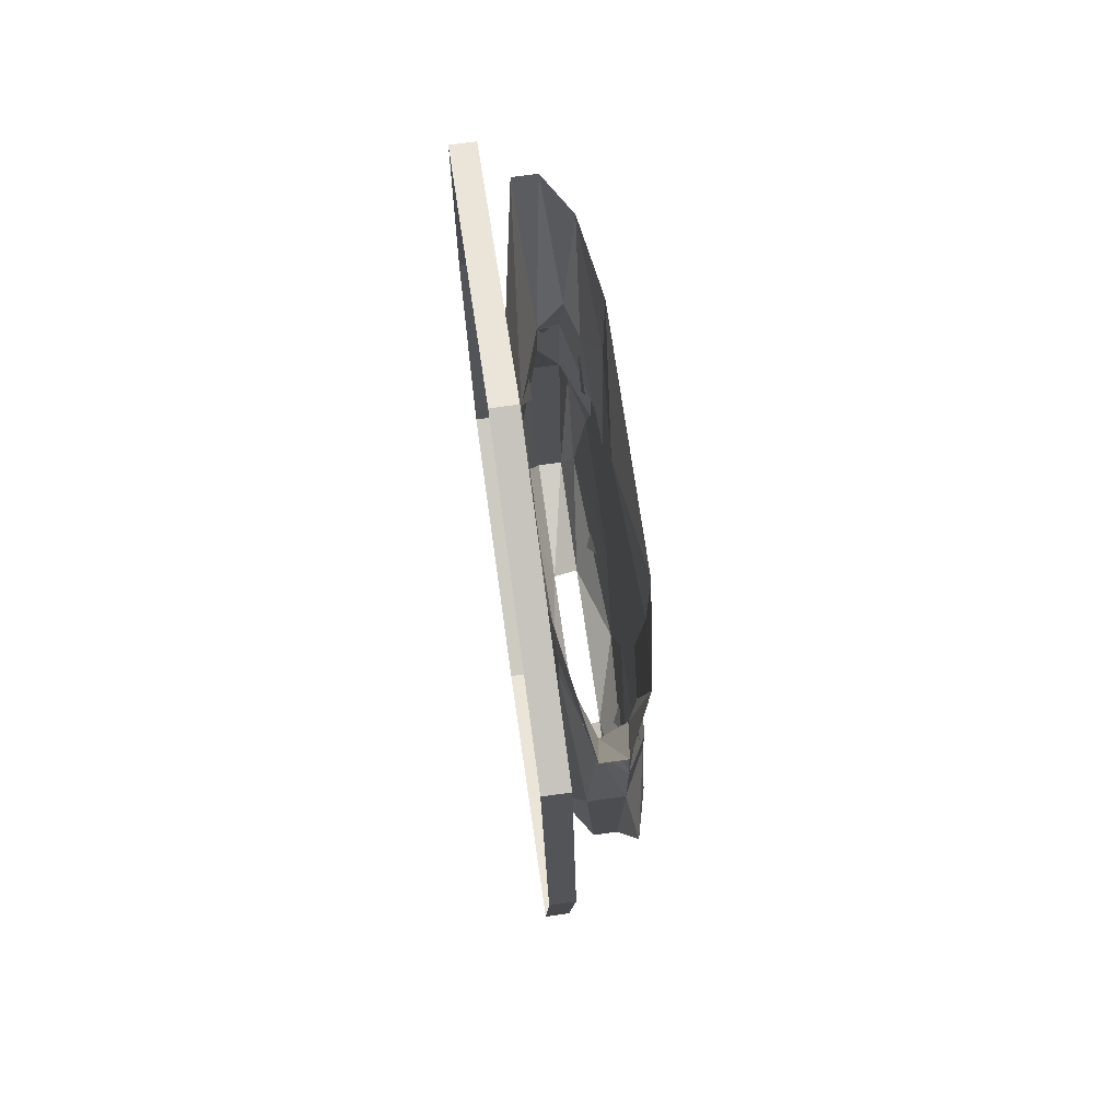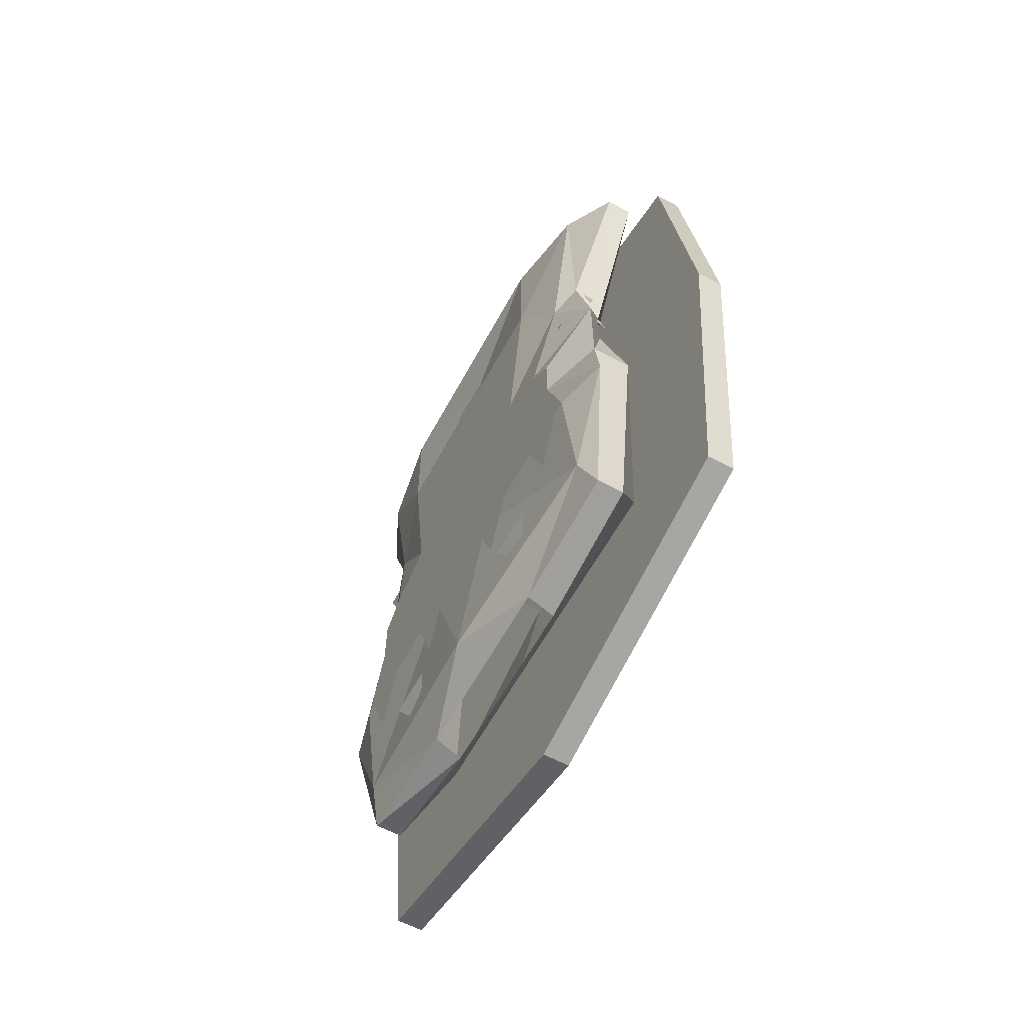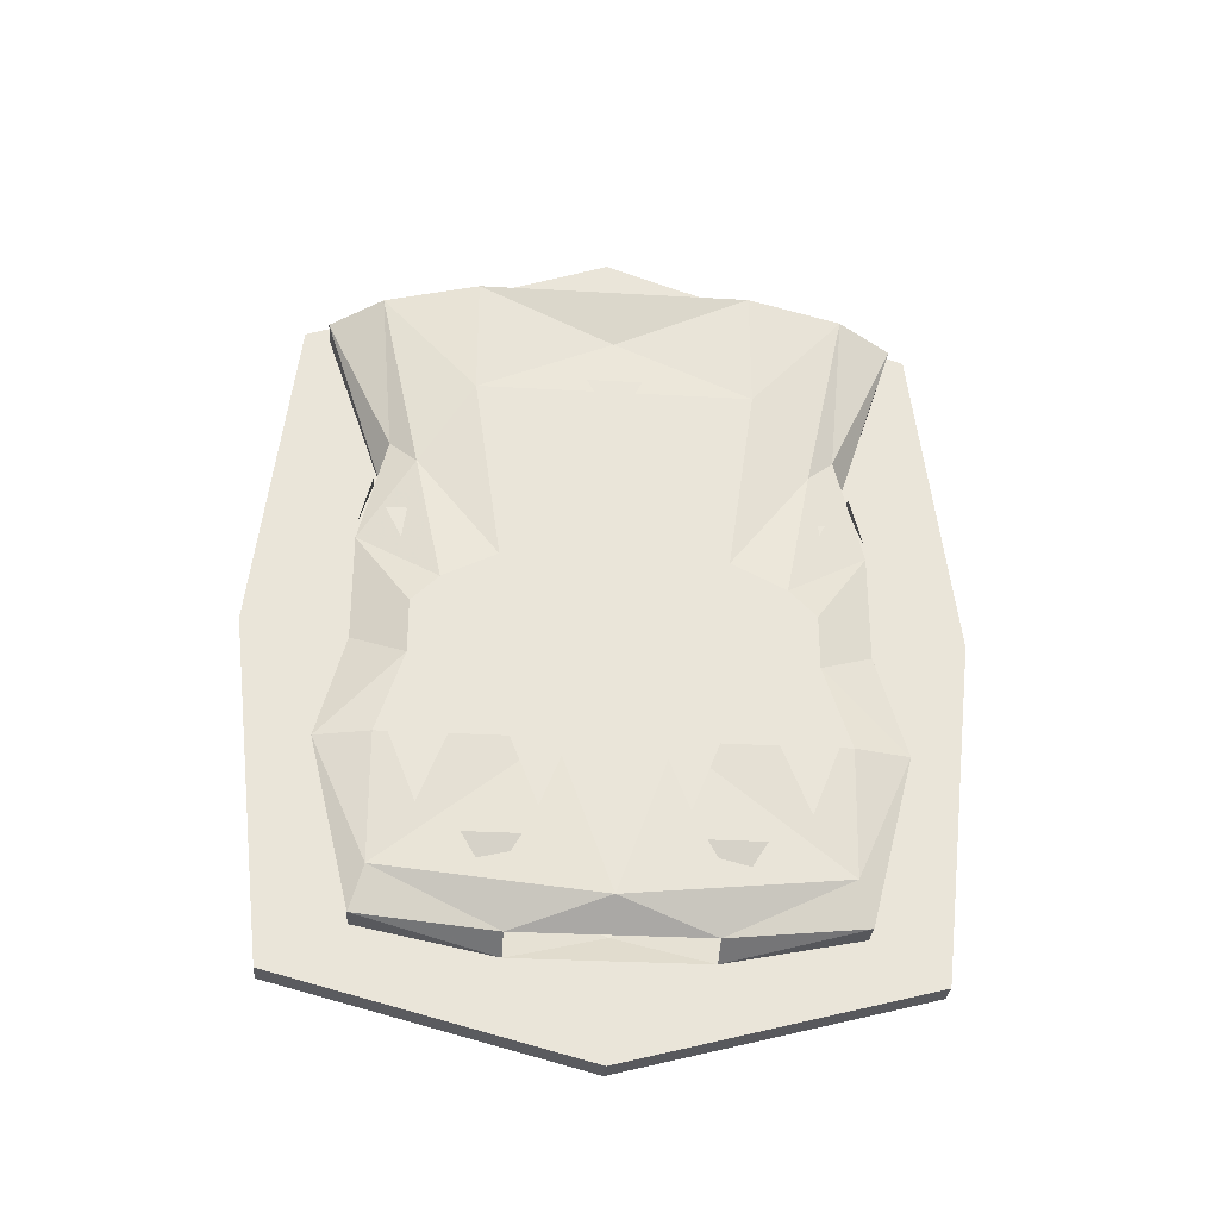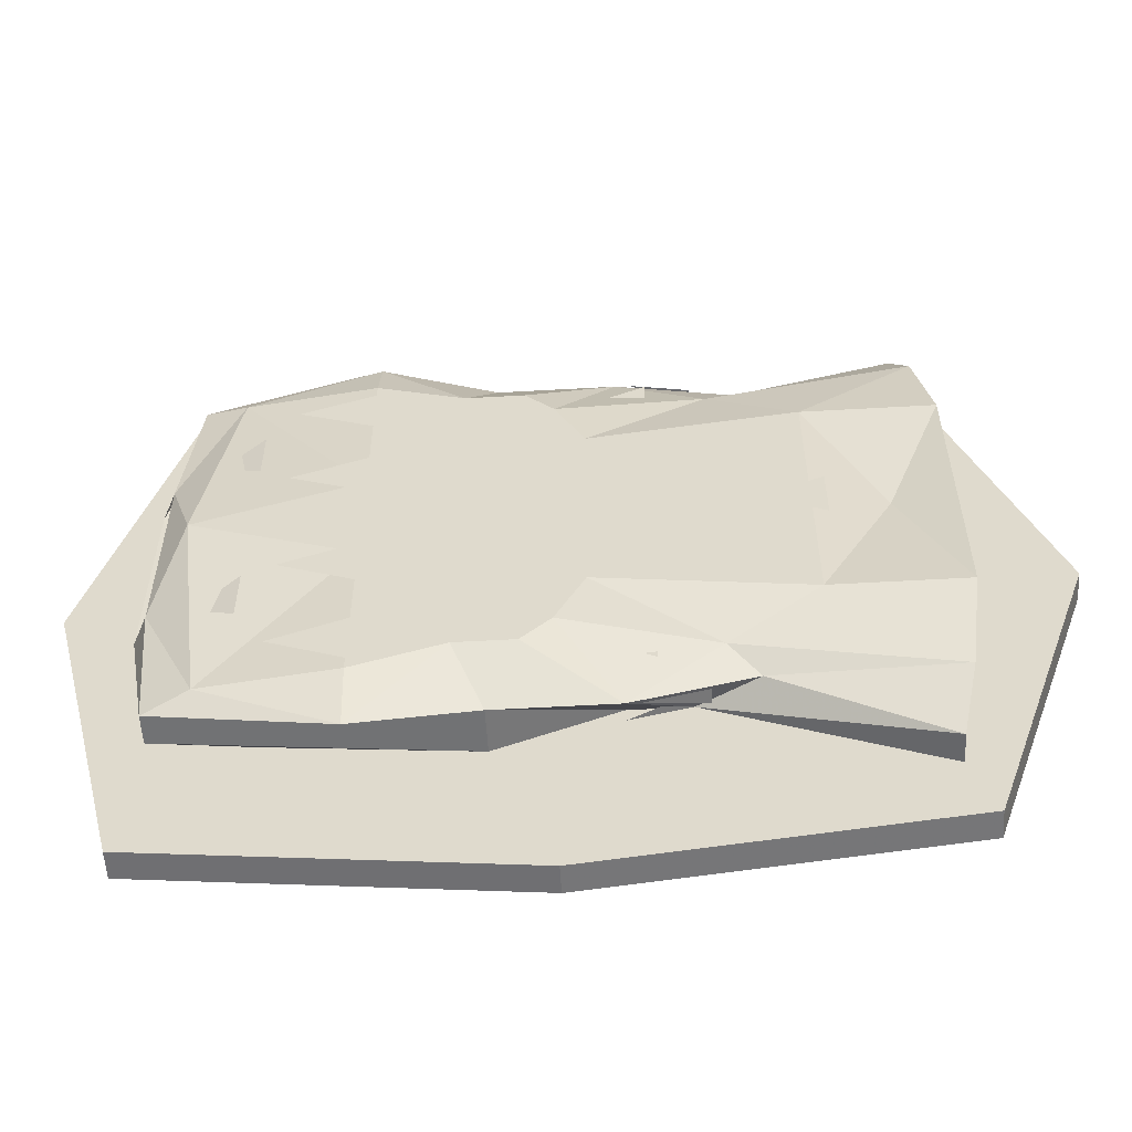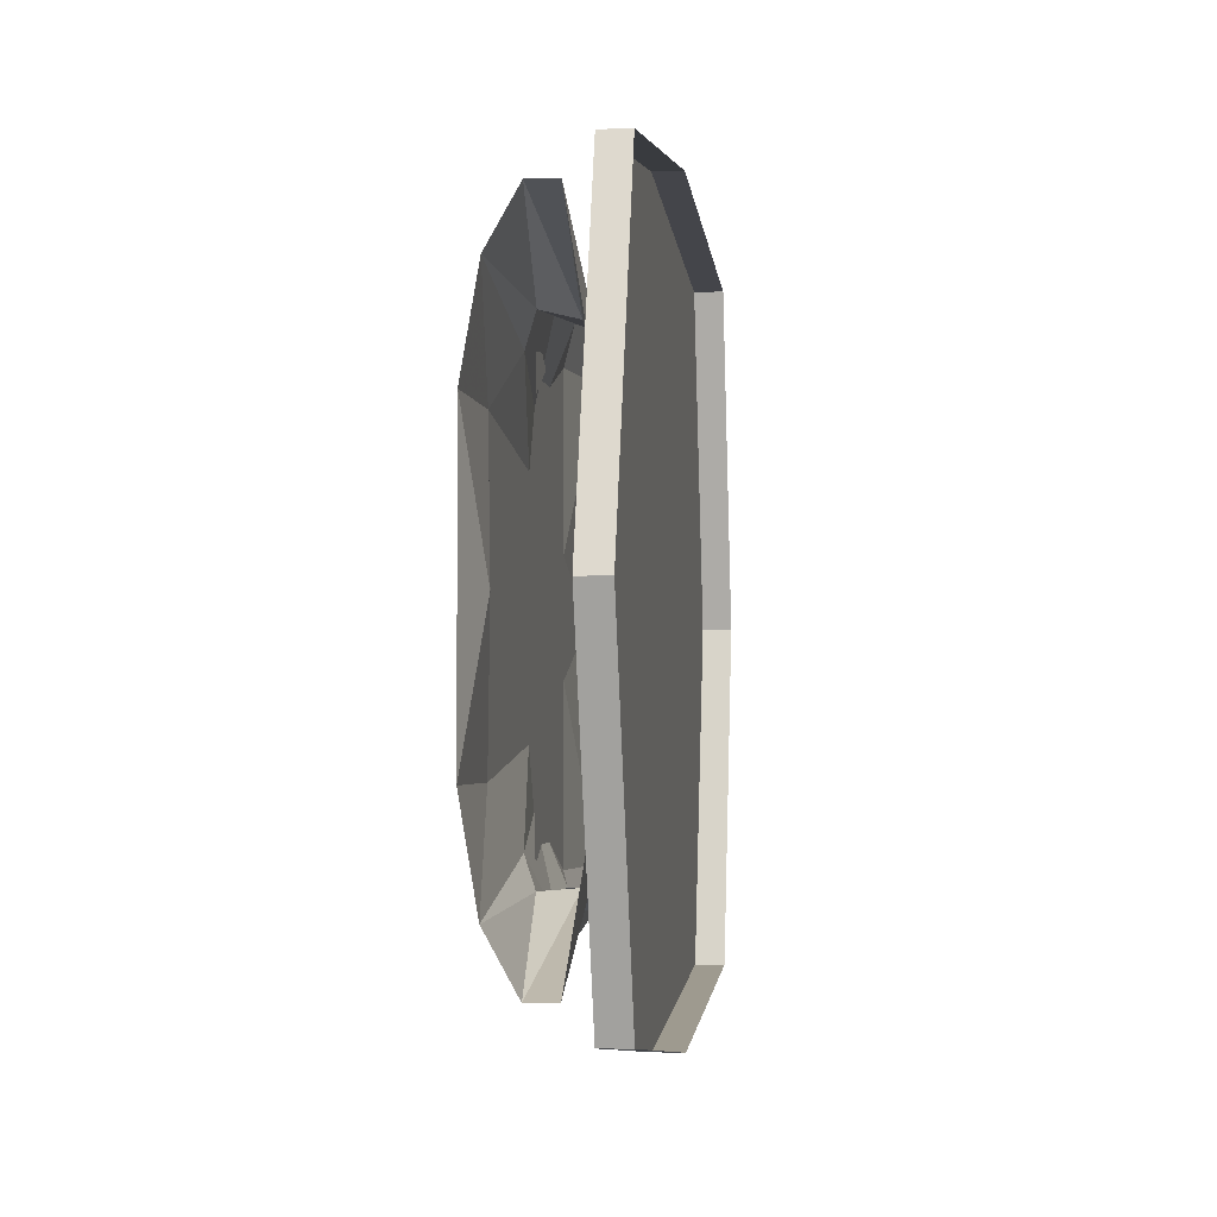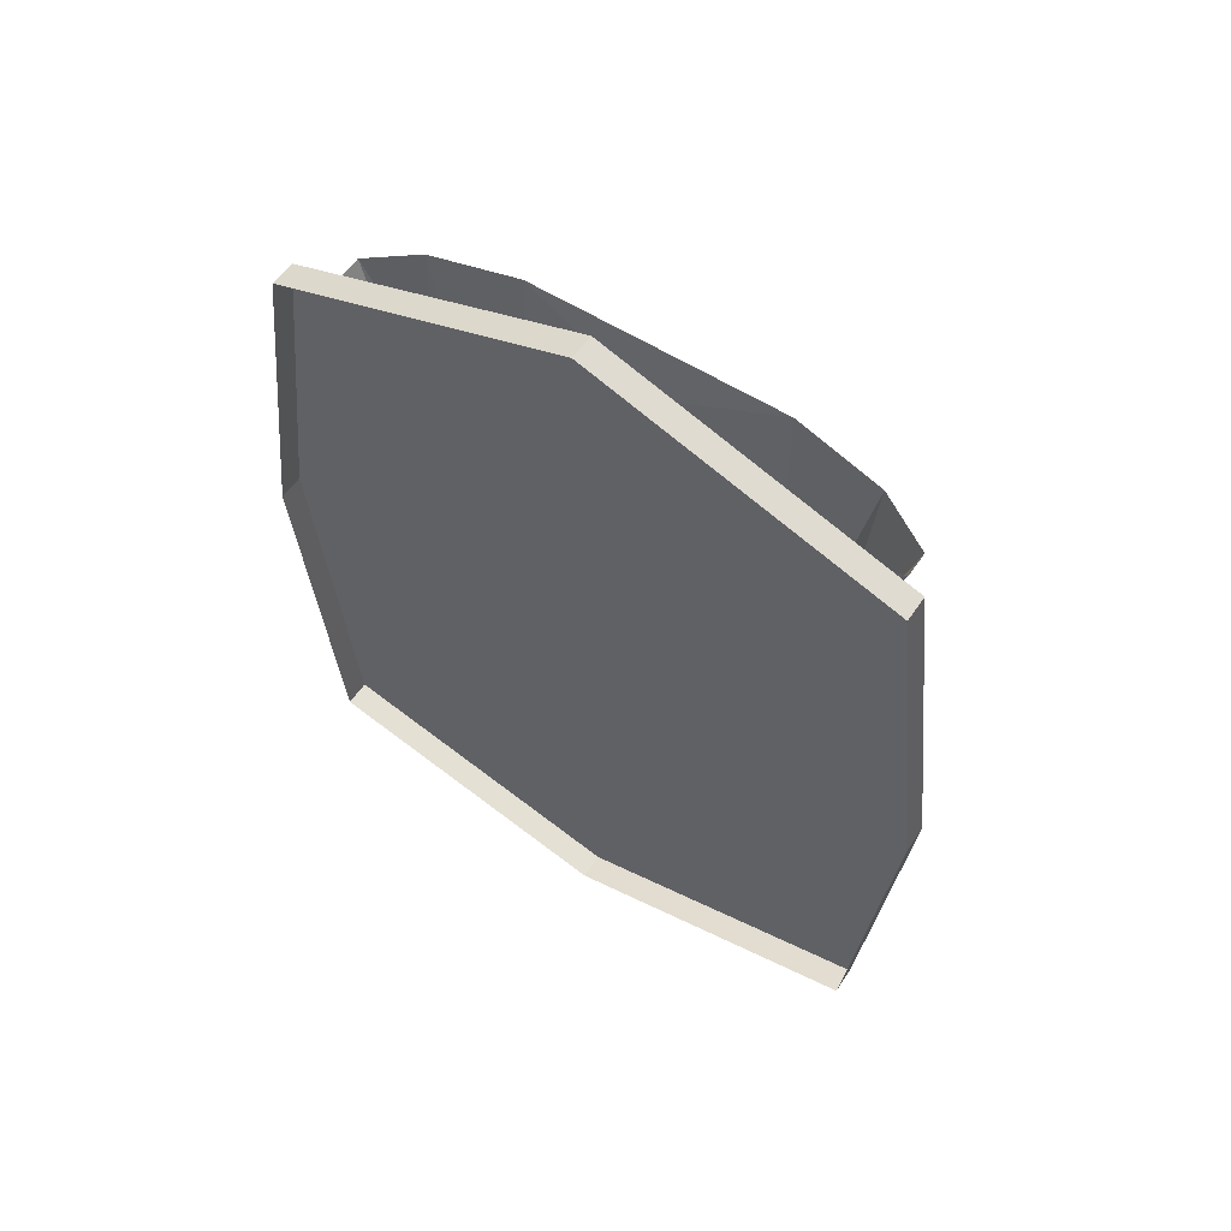
<metadata>
{"format":"obj","ext":"obj","renderer":"f3d","projection":"perspective","resolution":1024,"background":"white","views":[{"elev":72.1,"azim":-8.1,"up":"+Y"},{"elev":-60.9,"azim":151.5,"up":"+Y"},{"elev":-30.0,"azim":85.2,"up":"+Y"},{"elev":-56.0,"azim":93.4,"up":"+Z"},{"elev":-2.7,"azim":-172.6,"up":"+Z"},{"elev":56.7,"azim":-56.4,"up":"+Y"}]}
</metadata>
<code>
v -0.5 -1.5 0
v -0.5 -1.453 -0.1797
v -0.4844 -1.453 -0.1797
v -0.4844 -1.5 0
v -0.5 -1.453 0.1797
v -0.4844 -1.453 0.1797
v -0.5 -1.25 0.2031
v -0.4844 -1.25 0.2031
v -0.5 -1.055 0.1797
v -0.4844 -1.055 0.1797
v -0.5 -0.9922 0
v -0.4844 -0.9922 0
v -0.5 -1.055 -0.1797
v -0.4844 -1.055 -0.1797
v -0.5 -1.25 -0.2031
v -0.4844 -1.25 -0.2031
v -0.4844 -1.008 0
v -0.4844 -1.062 -0.1719
v -0.4844 -1.25 -0.1875
v -0.4844 -1.438 -0.1641
v -0.4844 -1.484 0
v -0.4844 -1.438 0.1641
v -0.4844 -1.25 0.1875
v -0.4844 -1.062 0.1719
v -0.4297 -1.383 0.03906
v -0.4297 -1.344 0.02344
v -0.4297 -1.344 0.05469
v -0.4297 -1.383 -0.03906
v -0.4297 -1.344 -0.05469
v -0.4297 -1.344 -0.02344
v -0.4297 -1.242 0
v -0.4297 -1.211 -0.01562
v -0.4297 -1.211 0.01562
v -0.4297 -1.188 0.03906
v -0.4297 -1.156 0.02344
v -0.4297 -1.156 0.05469
v -0.4297 -1.188 -0.03906
v -0.4297 -1.156 -0.05469
v -0.4297 -1.156 -0.02344
v -0.4297 -1.289 0.03906
v -0.4297 -1.258 0.02344
v -0.4297 -1.258 0.05469
v -0.4297 -1.289 -0.03906
v -0.4297 -1.258 -0.05469
v -0.4297 -1.258 -0.02344
v -0.4375 -1.234 -0.1016
v -0.4375 -1.203 -0.1172
v -0.4375 -1.203 -0.08594
v -0.4375 -1.203 0.09375
v -0.4375 -1.203 0.125
v -0.4375 -1.234 0.1094
v -0.4297 -1.148 0
v -0.4297 -1.117 -0.01562
v -0.4297 -1.117 0.01562
v -0.4453 -1.211 0.1406
v -0.4453 -1.18 0.1328
v -0.4531 -1.18 0.1328
v -0.4609 -1.219 0.1328
v -0.4531 -1.188 0.125
v -0.4609 -1.188 0.125
v -0.4688 -1.219 0.09375
v -0.4688 -1.188 0.1094
v -0.4766 -1.188 0.07812
v -0.4766 -1.188 -0.07812
v -0.4688 -1.188 -0.1094
v -0.4688 -1.219 -0.09375
v -0.4766 -1.25 0
v -0.4766 -1.219 0.01562
v -0.4766 -1.219 -0.01562
v -0.4766 -1.234 0.04688
v -0.4766 -1.203 0.0625
v -0.4766 -1.203 0.03125
v -0.4766 -1.234 -0.03906
v -0.4766 -1.203 -0.02344
v -0.4766 -1.203 -0.05469
v -0.4688 -1.438 0
v -0.4766 -1.406 0.01562
v -0.4766 -1.406 -0.01562
v -0.4844 -1.352 -0.03906
v -0.4844 -1.32 -0.02344
v -0.4844 -1.32 -0.05469
v -0.4844 -1.352 0.03906
v -0.4844 -1.32 0.05469
v -0.4844 -1.32 0.02344
v -0.4844 -1.312 0
v -0.4844 -1.281 0.01562
v -0.4844 -1.281 -0.01562
v -0.4766 -1.414 -0.07031
v -0.4844 -1.383 -0.05469
v -0.4844 -1.383 -0.08594
v -0.4766 -1.414 0.07031
v -0.4844 -1.383 0.08594
v -0.4844 -1.383 0.05469
v -0.4297 -1.383 -0.1016
v -0.4297 -1.344 -0.1172
v -0.4297 -1.344 -0.08594
v -0.4297 -1.398 0.04688
v -0.4297 -1.398 0.07812
v -0.4375 -1.422 0.0625
v -0.4297 -1.344 0.08594
v -0.4297 -1.344 0.1172
v -0.4297 -1.383 0.1016
v -0.4375 -1.422 -0.0625
v -0.4297 -1.398 -0.07812
v -0.4297 -1.398 -0.04688
v -0.4609 -1.188 -0.125
v -0.4531 -1.188 -0.125
v -0.4609 -1.219 -0.1328
v -0.4531 -1.18 -0.1328
v -0.4453 -1.18 -0.1328
v -0.4453 -1.211 -0.1406
v -0.4453 -1.438 0.1328
v -0.4609 -1.438 0.1328
v -0.4609 -1.453 0.05469
v -0.4453 -1.445 0.05469
v -0.4375 -1.414 0.125
v -0.4375 -1.344 0.1562
v -0.4453 -1.281 0.1406
v -0.4688 -1.281 0.1406
v -0.4844 -1.391 0.1094
v -0.4609 -1.453 -0.05469
v -0.4844 -1.391 -0.1094
v -0.4609 -1.438 -0.1328
v -0.4453 -1.438 -0.1328
v -0.4453 -1.445 -0.05469
v -0.4375 -1.414 -0.125
v -0.4297 -1.43 0
v -0.4297 -1.344 0.03125
v -0.4297 -1.344 0.125
v -0.4297 -1.297 0.1094
v -0.4453 -1.219 0.1406
v -0.4609 -1.219 0.125
v -0.4766 -1.219 0.07812
v -0.4844 -1.352 0
v -0.4766 -1.219 -0.07812
v -0.4688 -1.281 -0.1406
v -0.4453 -1.281 -0.1406
v -0.4375 -1.344 -0.1562
v -0.4297 -1.344 -0.125
v -0.4297 -1.344 -0.03125
v -0.4297 -1.336 0
v -0.4297 -1.312 0
v -0.4297 -1.266 0.1094
v -0.4297 -1.25 0.09375
v -0.4375 -1.172 0.1094
v -0.4453 -1.156 0.125
v -0.4766 -1.219 0
v -0.4609 -1.219 -0.125
v -0.4453 -1.219 -0.1406
v -0.4297 -1.297 -0.1094
v -0.4297 -1.266 -0.1094
v -0.4297 -1.25 -0.09375
v -0.4297 -1.281 0
v -0.4297 -1.125 -0.07812
v -0.4297 -1.125 0.07812
v -0.4297 -1.234 0.0625
v -0.4297 -1.234 -0.0625
v -0.4375 -1.172 -0.1094
v -0.4375 -1.062 -0.1328
v -0.4297 -1.055 -0.07812
v -0.4375 -1.086 0
v -0.4297 -1.055 0.07812
v -0.4375 -1.062 0.1328
v -0.4297 -1.266 0
v -0.4453 -1.156 -0.125
v -0.4531 -1.07 -0.1641
v -0.4688 -1.07 -0.1641
v -0.4844 -1.07 -0.07031
v -0.4844 -1.07 0.07031
v -0.4688 -1.07 0.1641
v -0.4531 -1.07 0.1641
v -0.4844 -0.9688 -0.25
v -0.4844 -0.9688 0.25
v -0.4844 -1.469 -0.25
v -0.5 -1.5 0
f 1 2 3
f 1 3 4
f 1 4 5
f 5 4 6
f 5 6 7
f 7 6 8
f 7 8 9
f 9 8 10
f 9 10 11
f 11 10 12
f 11 12 13
f 13 12 14
f 13 14 15
f 15 14 16
f 15 16 2
f 2 16 3
f 3 16 4
f 4 16 14
f 4 14 12
f 4 12 10
f 4 10 8
f 4 8 6
f 14 12 17
f 14 17 18
f 14 18 16
f 16 18 19
f 16 19 3
f 3 19 20
f 3 20 21
f 3 21 4
f 4 21 22
f 4 22 6
f 6 22 8
f 8 22 23
f 8 23 10
f 10 23 24
f 10 24 12
f 12 24 17
f 25 26 27
f 28 29 30
f 31 32 33
f 34 35 36
f 37 38 39
f 40 41 42
f 43 44 45
f 46 47 48
f 49 50 51
f 52 53 54
f 55 56 57
f 58 59 60
f 61 62 63
f 64 65 66
f 67 68 69
f 70 71 72
f 73 74 75
f 76 77 78
f 79 80 81
f 82 83 84
f 85 86 87
f 88 89 90
f 91 92 93
f 94 95 96
f 97 98 99
f 100 101 102
f 103 104 105
f 106 107 108
f 109 110 111
f 112 113 114
f 112 114 115
f 112 115 116
f 112 116 117
f 112 117 118
f 112 118 113
f 113 118 119
f 113 119 120
f 113 120 114
f 114 120 76
f 114 76 121
f 121 76 122
f 121 122 123
f 121 123 124
f 121 124 125
f 125 124 126
f 125 127 115
f 117 130 118
f 118 130 131
f 118 131 132
f 118 132 119
f 119 132 133
f 119 133 120
f 120 133 134
f 120 134 76
f 76 134 122
f 122 134 135
f 122 135 136
f 122 136 123
f 123 136 124
f 124 136 137
f 124 137 138
f 124 138 126
f 130 142 143
f 130 143 131
f 133 67 134
f 134 67 135
f 135 148 136
f 136 148 137
f 137 148 149
f 137 149 150
f 137 150 138
f 149 151 150
f 150 151 142
f 154 158 159
f 154 159 160
f 154 160 161
f 155 161 162
f 155 162 163
f 155 163 145
f 158 165 159
f 159 165 166
f 166 165 106
f 166 106 167
f 167 106 64
f 167 64 168
f 168 64 147
f 168 147 169
f 169 147 63
f 169 63 170
f 170 63 60
f 170 60 171
f 171 60 146
f 171 146 163
f 163 146 145
f 160 162 161
f 125 126 127
f 115 127 116
f 116 127 128
f 116 128 129
f 116 129 117
f 117 129 130
f 126 138 139
f 126 139 140
f 126 140 127
f 127 140 141
f 127 141 128
f 128 141 142
f 128 142 129
f 129 142 130
f 138 150 139
f 139 150 142
f 139 142 140
f 140 142 141
f 154 155 156
f 154 156 157
f 154 157 158
f 154 161 155
f 155 145 156
f 156 164 157
f 131 143 144
f 131 144 145
f 131 145 146
f 131 146 132
f 132 146 60
f 132 60 63
f 132 63 133
f 133 63 147
f 133 147 67
f 135 67 64
f 135 64 106
f 135 106 148
f 142 151 152
f 142 152 153
f 142 153 144
f 142 144 143
f 156 145 144
f 156 144 153
f 156 153 164
f 157 164 153
f 157 153 152
f 157 152 158
f 158 152 149
f 158 149 165
f 67 147 64
f 149 148 106
f 149 106 165
f 149 152 151

</code>
